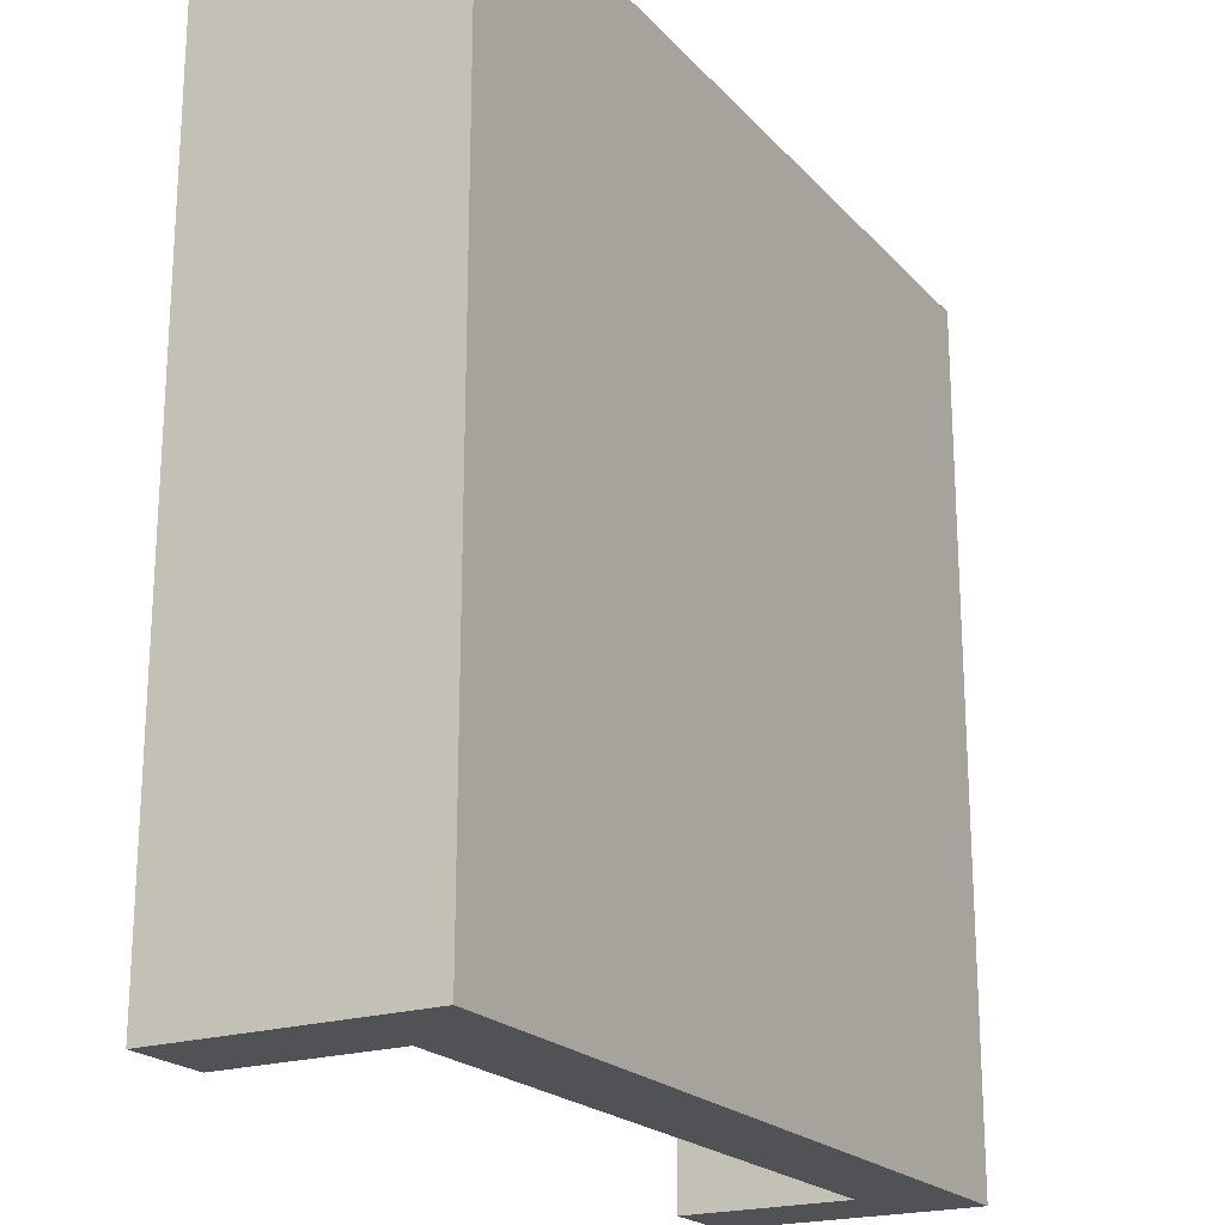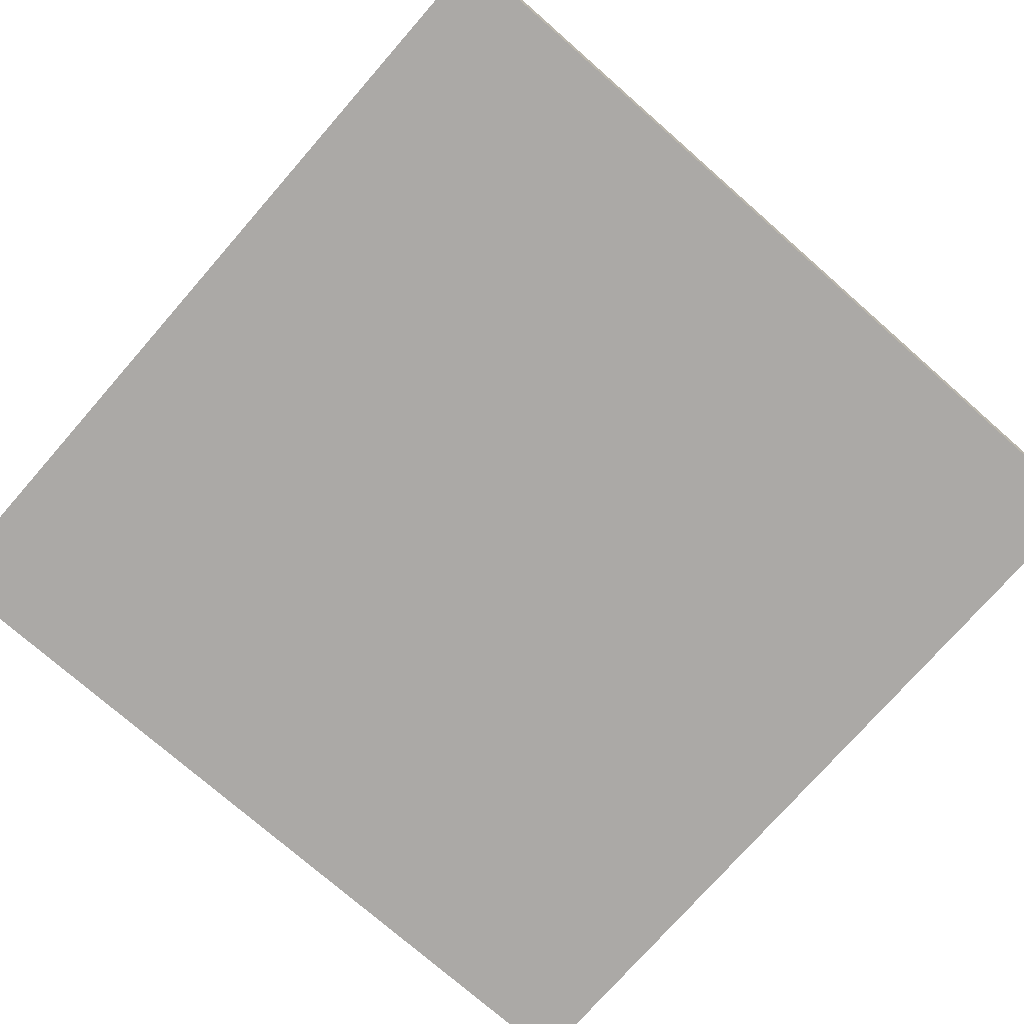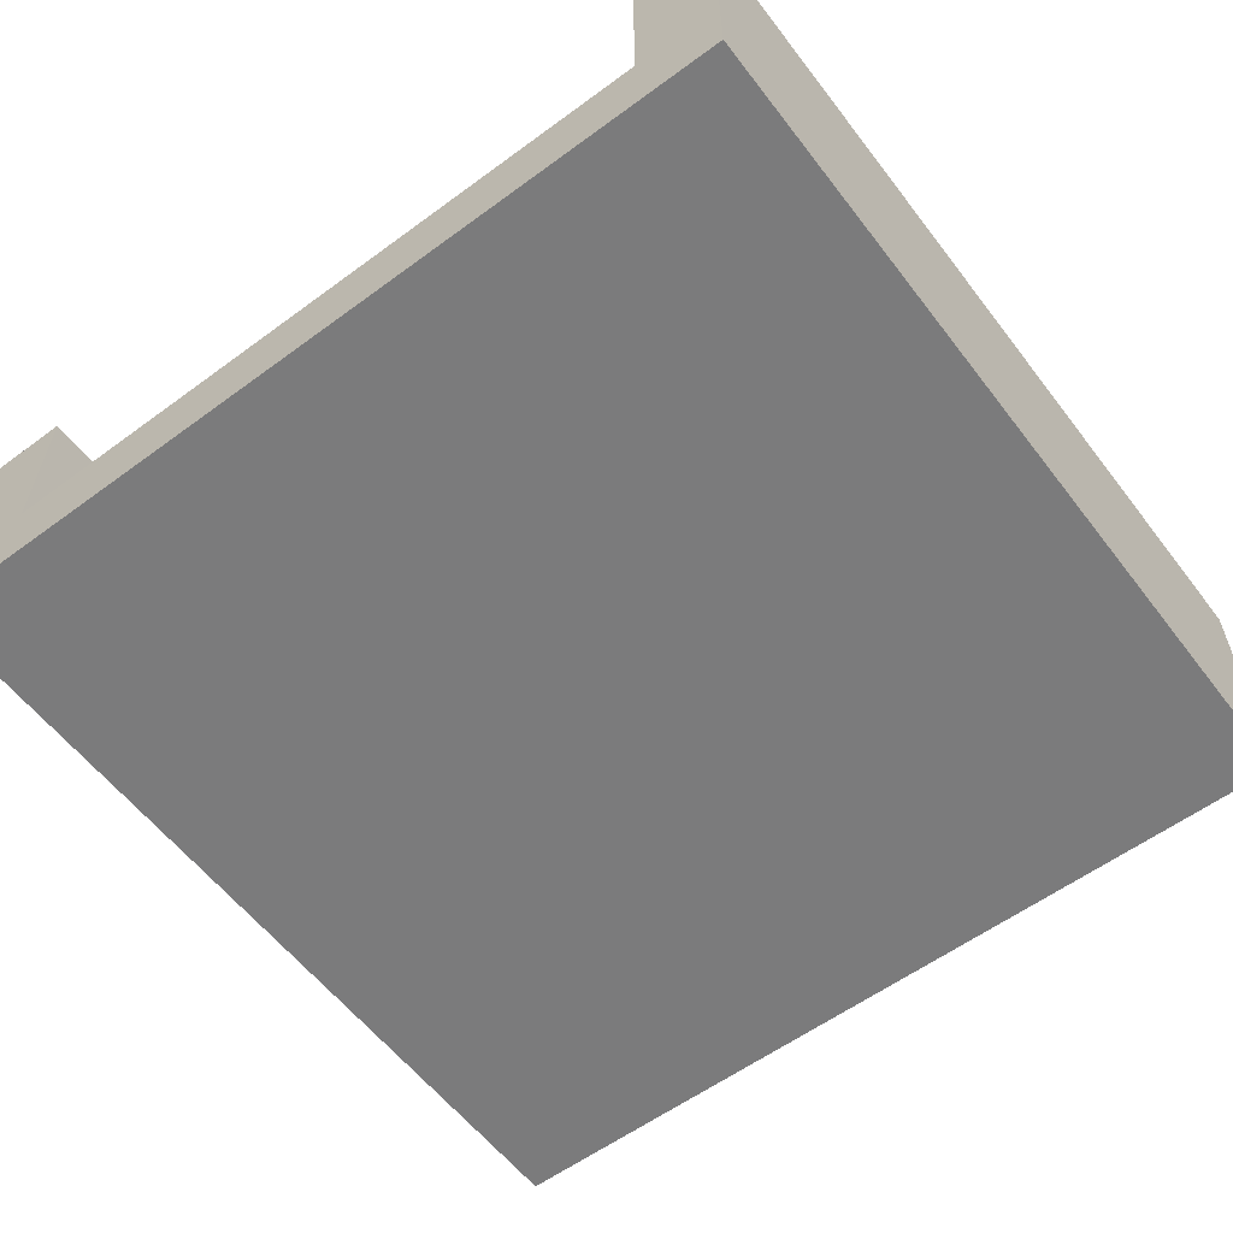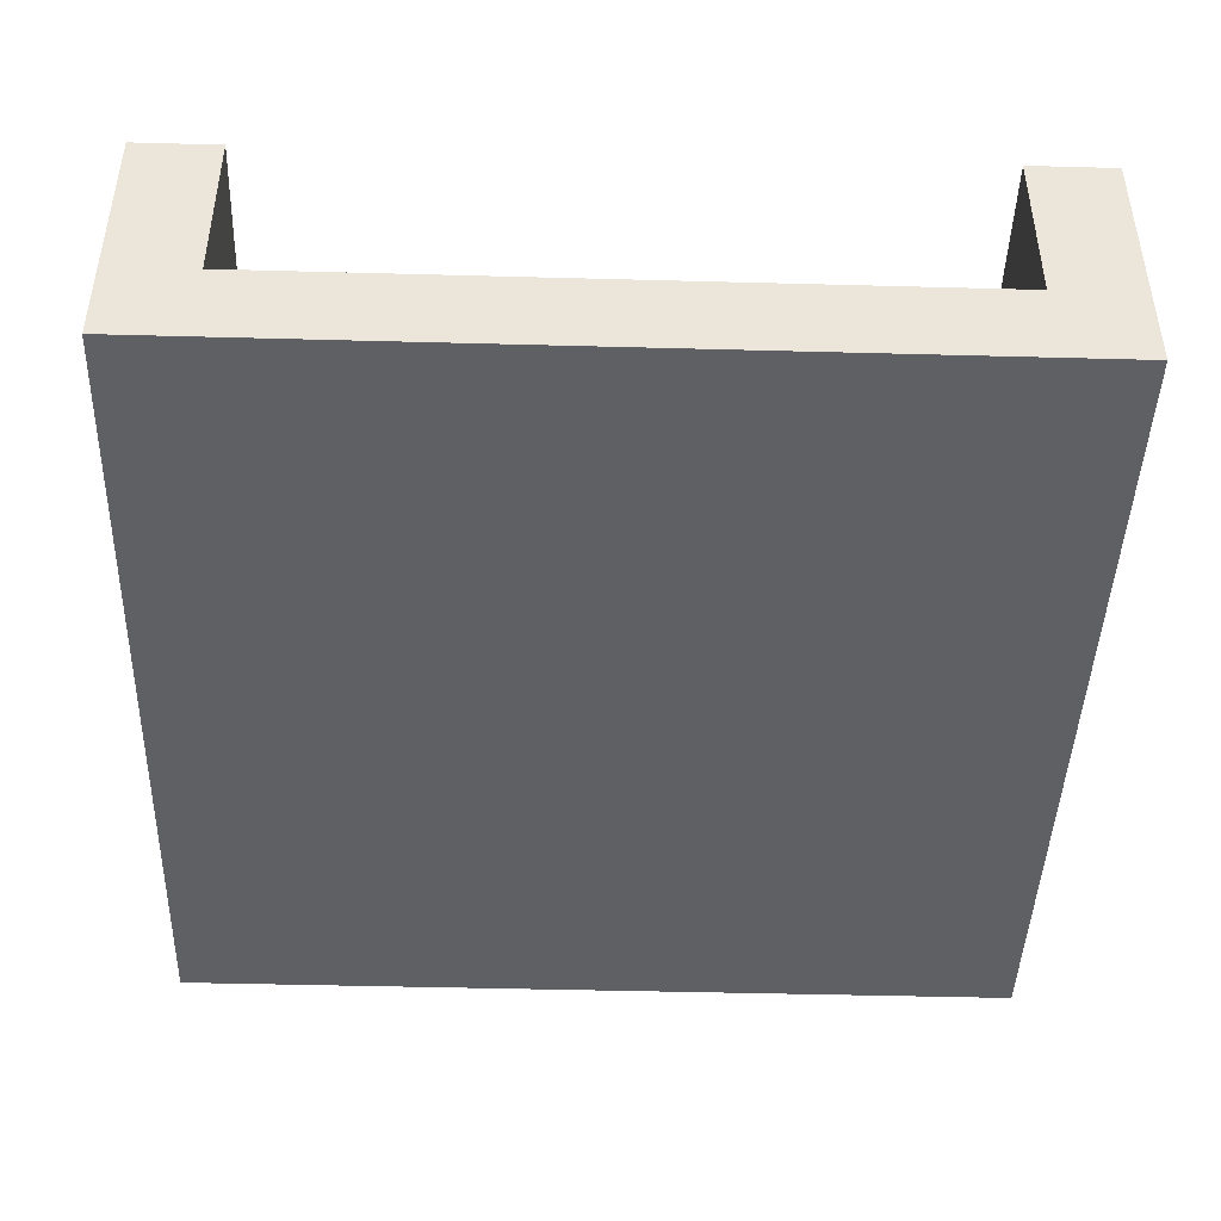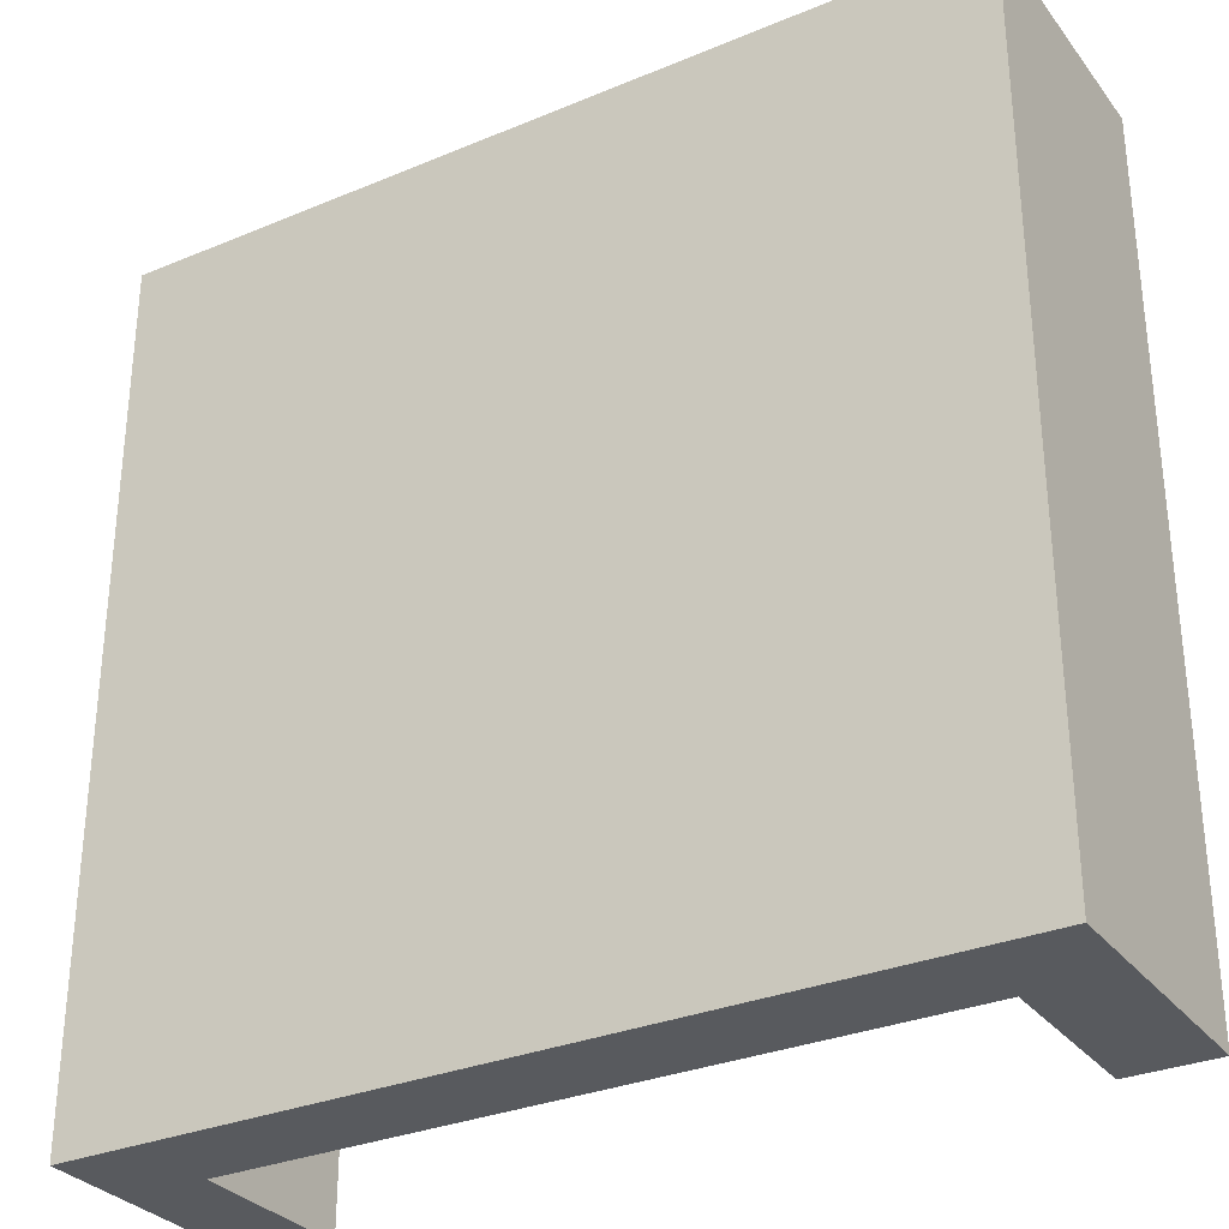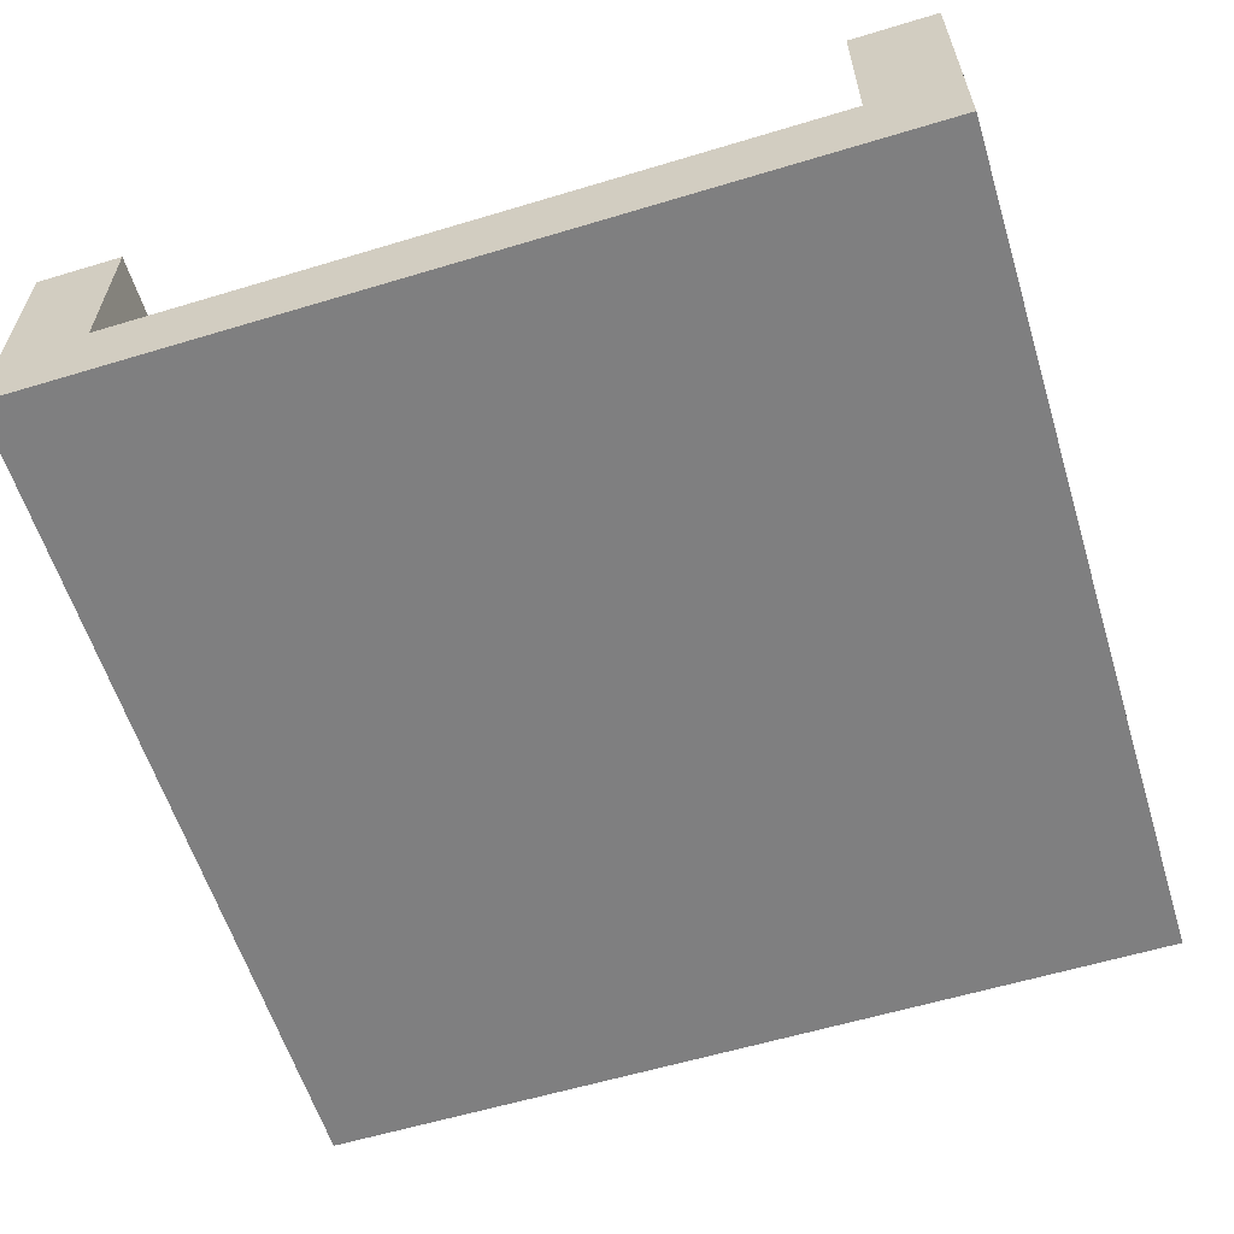
<metadata>
{"format":"obj","ext":"obj","renderer":"f3d","projection":"perspective","resolution":1024,"background":"white","views":[{"elev":-20.9,"azim":-60.5,"up":"+Z"},{"elev":-75.6,"azim":-131.2,"up":"+Y"},{"elev":-58.5,"azim":-142.8,"up":"+Y"},{"elev":-44.4,"azim":-1.8,"up":"+Y"},{"elev":-31.0,"azim":30.8,"up":"+Z"},{"elev":-59.7,"azim":-162.8,"up":"+Y"}]}
</metadata>
<code>
o Straight4Pins
v 1 0 -1
v 1 0 1
v -1 0 -1
v -1 0 1
v 0.8 0.2 1
v 0.8 0.2 -1
v -0.802 0.2 1
v -0.802 0.2 -1
v 1 0.6 -1
v 1 0.6 1
v -0.802 0.6 1
v -1 0.6 1
v 0.8 0.6 -1
v -1 0.6 -1
v 0.8 0.6 1
v -0.802 0.6 -1
v -0.001 0.2 -1
v 0.8 0.2 0
v -0.001 0.2 1
v -0.802 0.2 0
v -0.001 0.2 0
v -0.201 0.2 0.2
v -0.402 0.2 0.2
v -0.402 0.2 0.6
v -0.201 0.2 0.6
v 0.4 0.2 0.2
v 0.199 0.2 0.2
v 0.199 0.2 0.6
v 0.4 0.2 0.6
v 0.4 0.2 -0.6
v 0.199 0.2 -0.6
v 0.199 0.2 -0.2
v 0.4 0.2 -0.2
v -0.201 0.2 -0.6
v -0.402 0.2 -0.6
v -0.402 0.2 -0.2
v -0.201 0.2 -0.2
v -0.402 0.6 0.2
v -0.201 0.6 0.2
v -0.201 0.6 0.6
v -0.402 0.6 0.6
v 0.199 0.6 0.2
v 0.4 0.6 0.2
v 0.4 0.6 0.6
v 0.199 0.6 0.6
v 0.199 0.6 -0.6
v 0.4 0.6 -0.6
v 0.4 0.6 -0.2
v 0.199 0.6 -0.2
v -0.402 0.6 -0.6
v -0.201 0.6 -0.6
v -0.201 0.6 -0.2
v -0.402 0.6 -0.2
f 12 3 4
f 1 4 3
f 5 19 4
f 18 15 13
f 31 47 30
f 1 3 17
f 14 11 16
f 13 10 9
f 20 16 11
f 9 2 1
f 22 40 25
f 27 43 26
f 23 39 22
f 21 23 22
f 20 24 23
f 19 24 7
f 21 25 19
f 21 26 18
f 21 28 27
f 19 29 28
f 18 29 5
f 17 30 6
f 21 31 17
f 21 33 32
f 18 30 33
f 17 35 34
f 20 35 8
f 21 36 20
f 21 34 37
f 38 40 39
f 42 44 43
f 46 48 47
f 50 52 51
f 26 44 29
f 35 51 34
f 24 38 23
f 30 48 33
f 28 42 27
f 34 52 37
f 25 41 24
f 32 46 31
f 29 45 28
f 36 50 35
f 33 49 32
f 37 53 36
f 12 14 3
f 1 2 4
f 2 10 15
f 2 15 5
f 11 12 4
f 7 11 4
f 4 2 5
f 19 7 4
f 13 6 18
f 18 5 15
f 31 46 47
f 6 13 9
f 3 14 16
f 3 16 8
f 6 9 1
f 3 8 17
f 17 6 1
f 14 12 11
f 13 15 10
f 11 7 20
f 20 8 16
f 9 10 2
f 22 39 40
f 27 42 43
f 23 38 39
f 21 20 23
f 20 7 24
f 19 25 24
f 21 22 25
f 21 27 26
f 21 19 28
f 19 5 29
f 18 26 29
f 17 31 30
f 21 32 31
f 21 18 33
f 18 6 30
f 17 8 35
f 20 36 35
f 21 37 36
f 21 17 34
f 38 41 40
f 42 45 44
f 46 49 48
f 50 53 52
f 26 43 44
f 35 50 51
f 24 41 38
f 30 47 48
f 28 45 42
f 34 51 52
f 25 40 41
f 32 49 46
f 29 44 45
f 36 53 50
f 33 48 49
f 37 52 53

</code>
